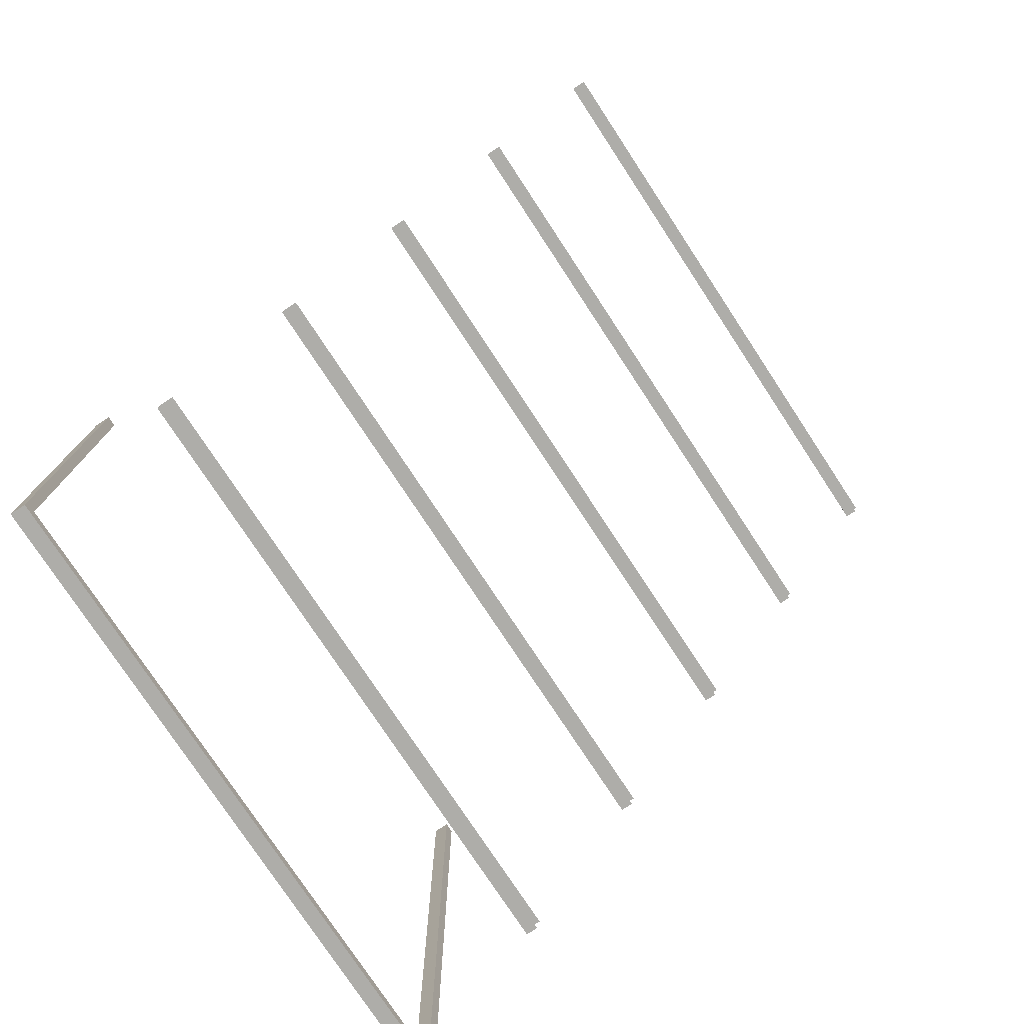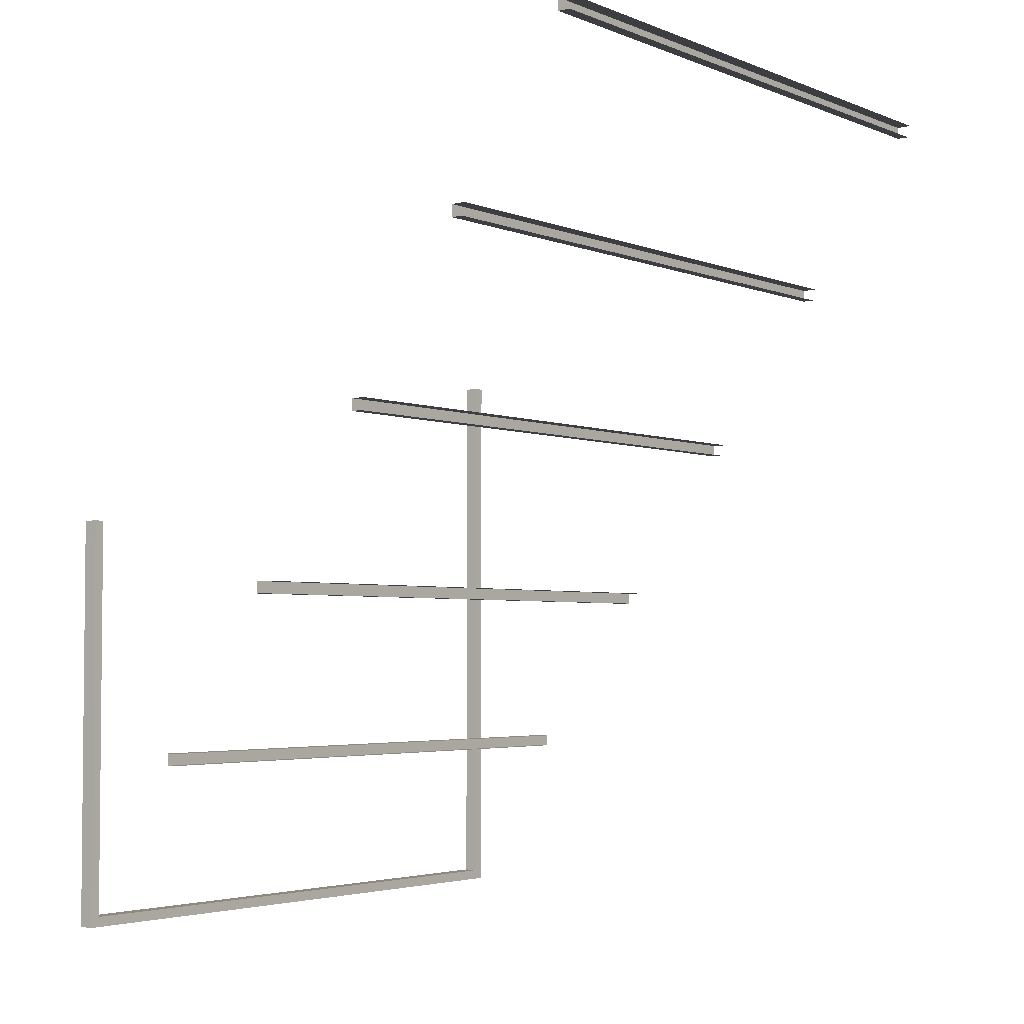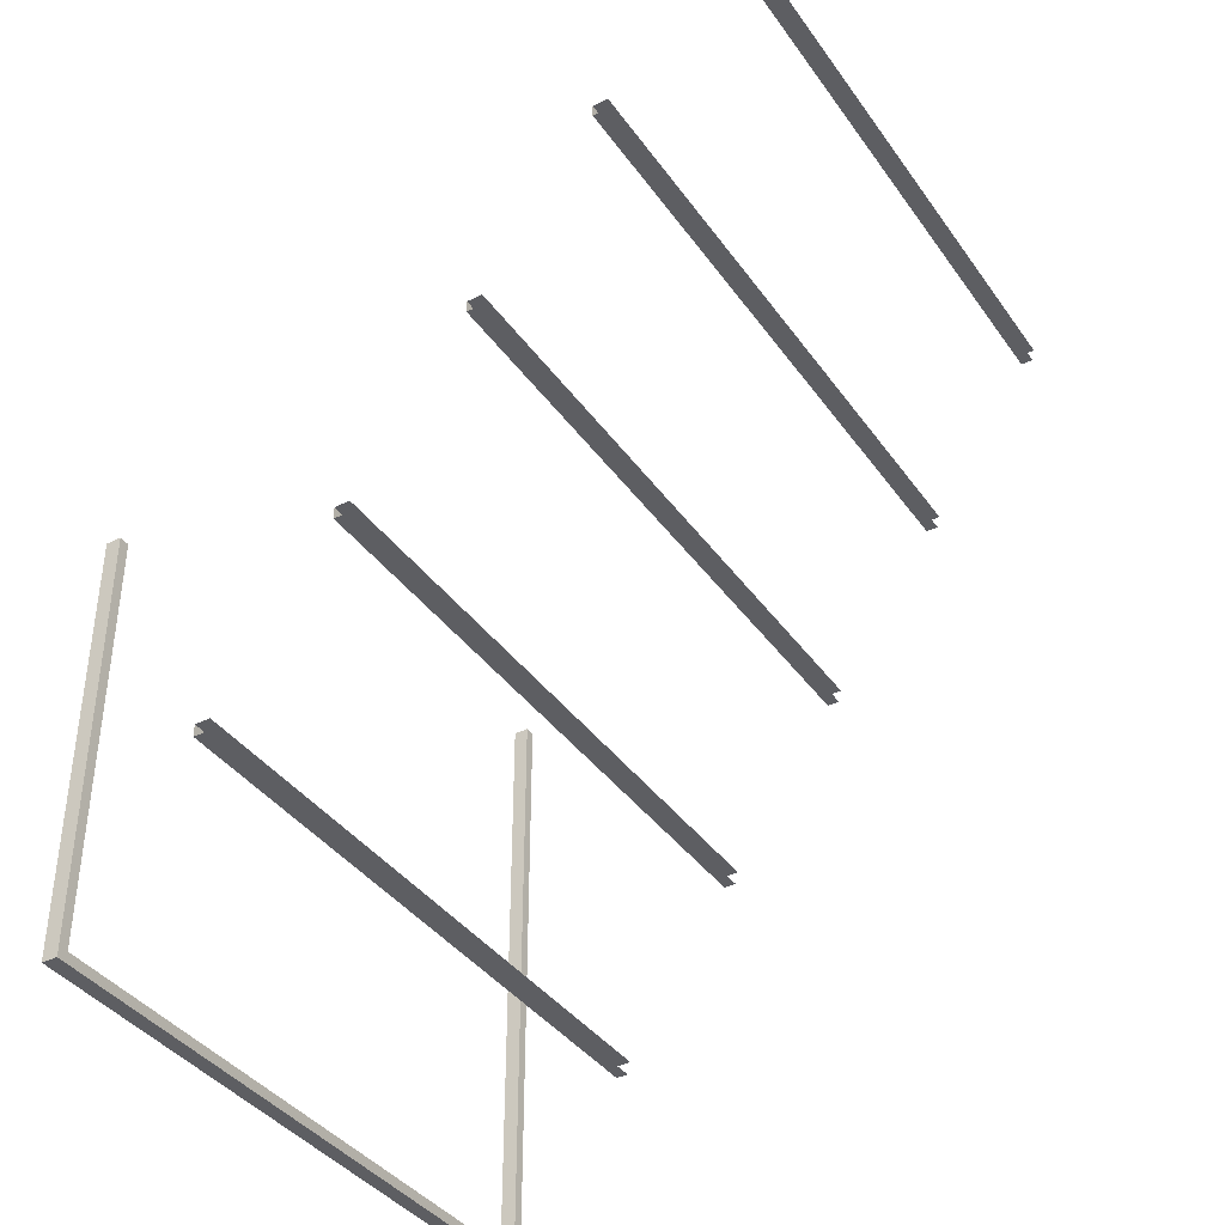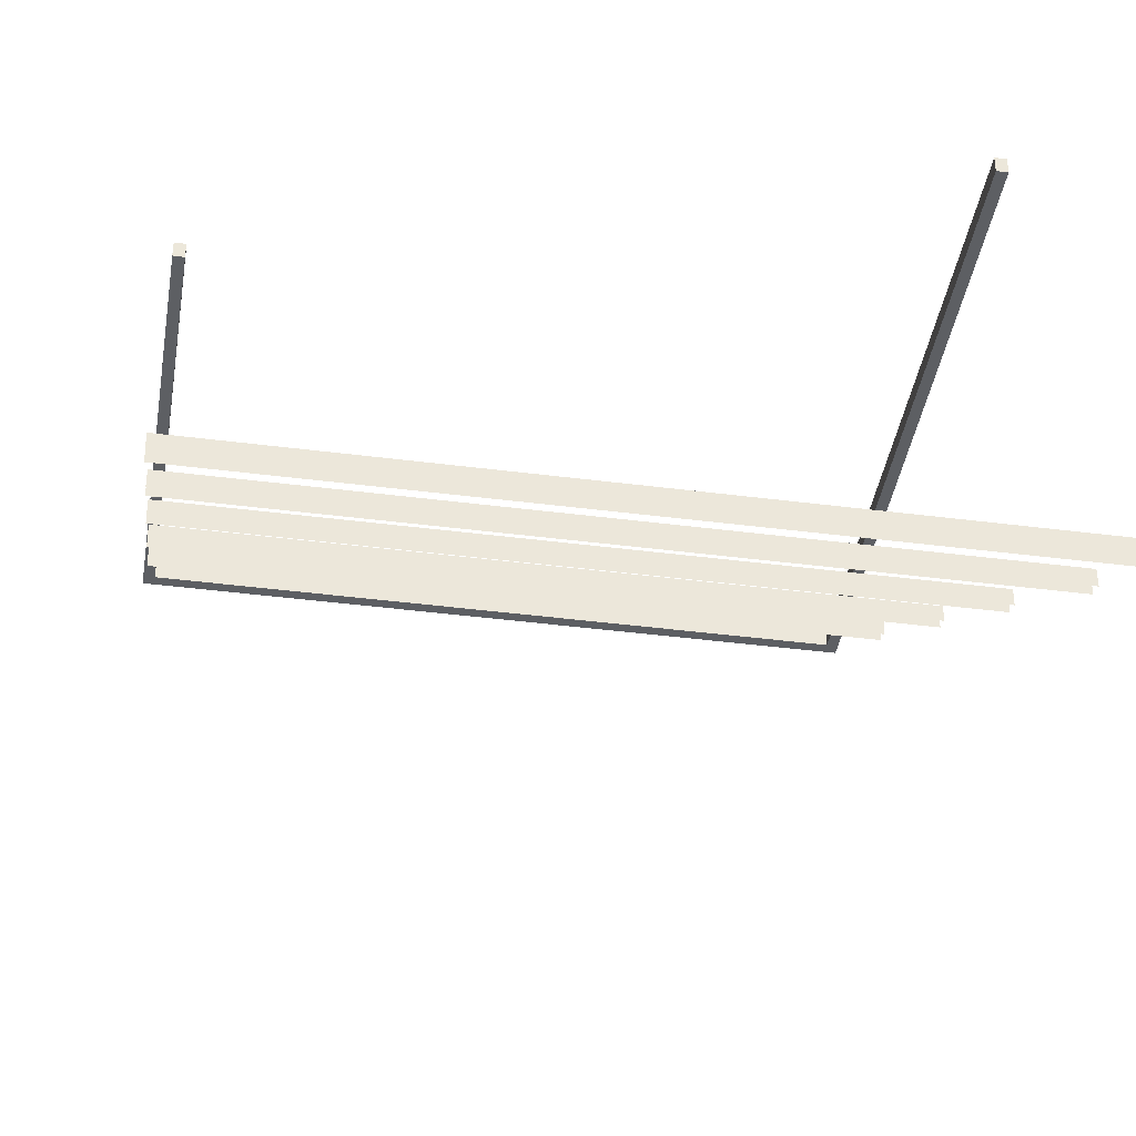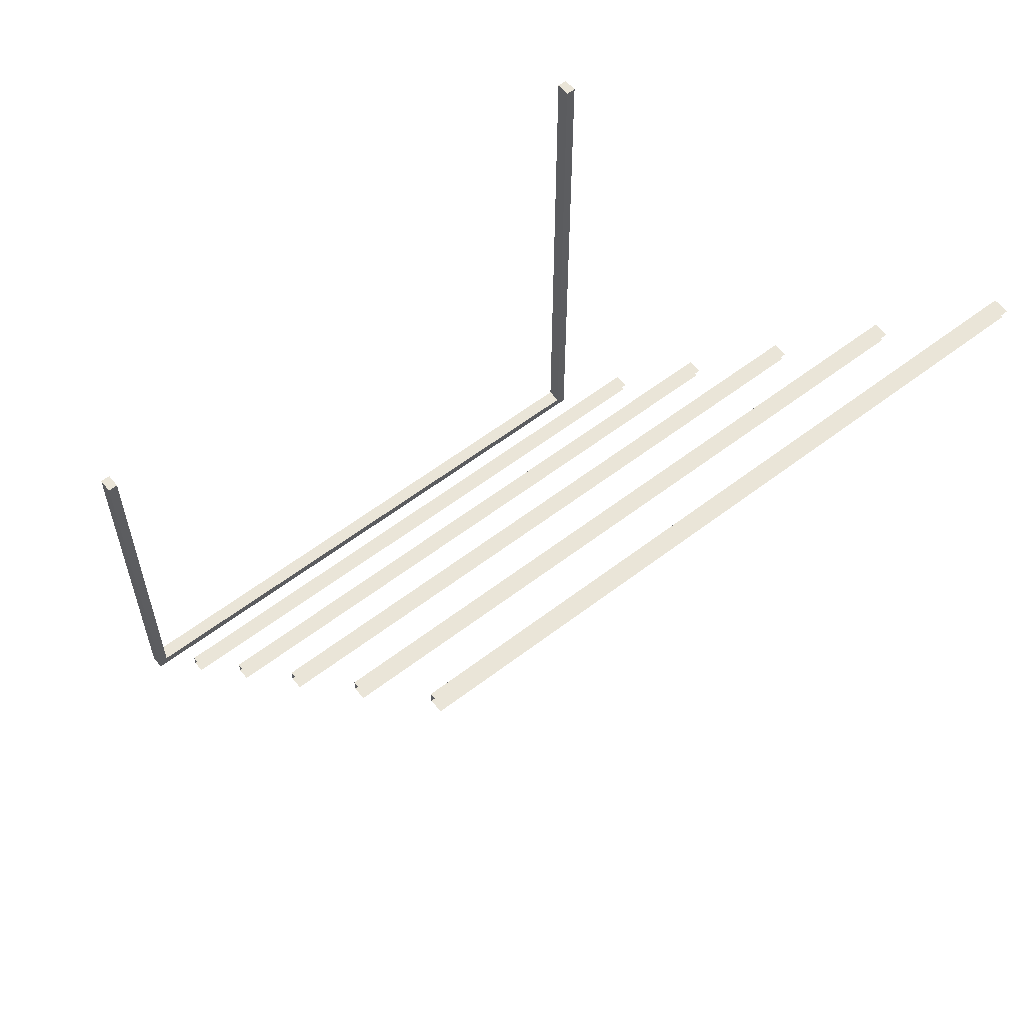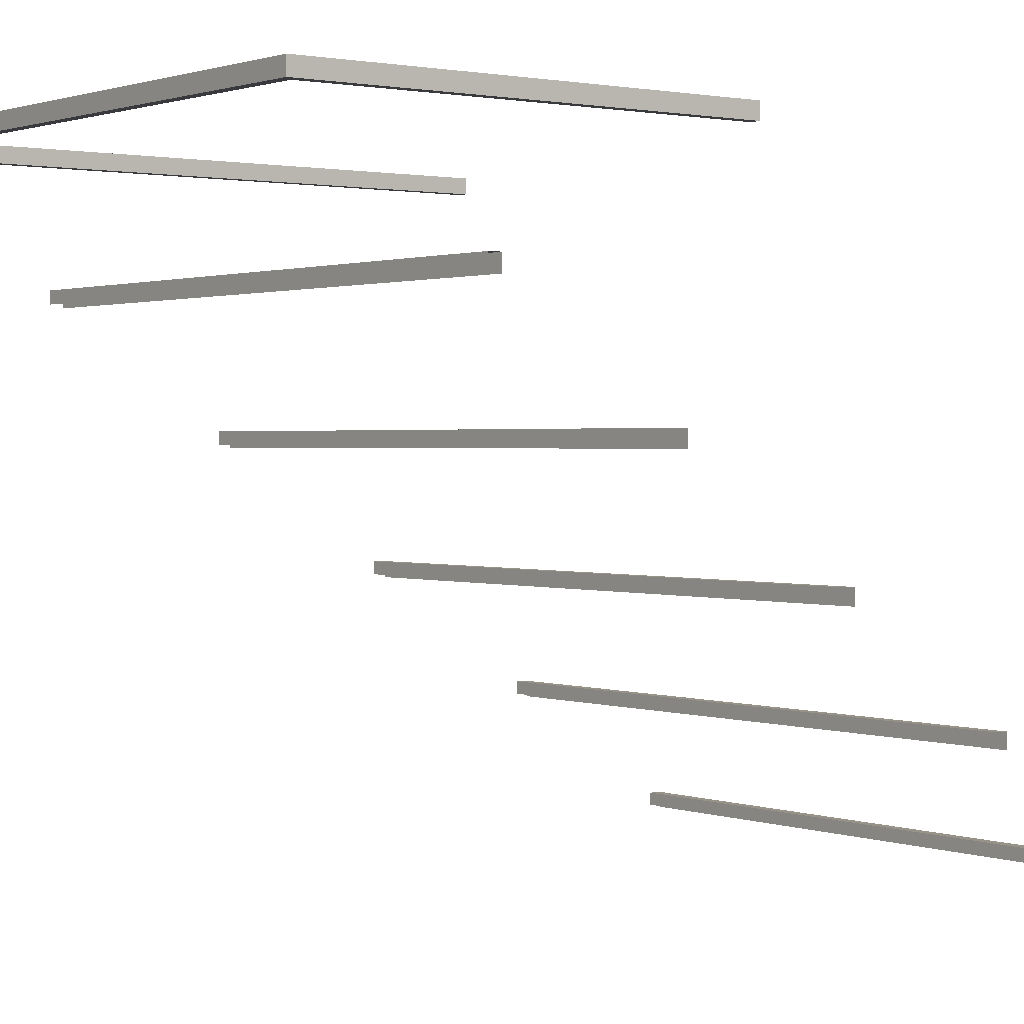
<metadata>
{"format":"obj","ext":"obj","renderer":"f3d","projection":"perspective","resolution":1024,"background":"white","views":[{"elev":-77.1,"azim":-56.7,"up":"+Z"},{"elev":-3.5,"azim":-52.3,"up":"+Z"},{"elev":-39.0,"azim":-58.4,"up":"+Z"},{"elev":-40.0,"azim":-9.1,"up":"+Y"},{"elev":59.1,"azim":-38.2,"up":"+Z"},{"elev":1.3,"azim":-127.4,"up":"+Y"}]}
</metadata>
<code>
o Rim_CR_Stairs_LH
v -7.772 -0.3048 0.1524
v 7.772 -0.3048 0.1524
v -7.772 -0.3048 10.36
v 7.772 -0.3048 15.24
v -7.772 0.0762 0.1524
v 7.772 0.0762 0.1524
v -7.772 0.0762 10.36
v 7.772 0.0762 15.24
v -8.033 -0.3048 -0.1078
v 8.033 -0.3048 -0.1078
v -8.033 -0.3048 10.36
v 8.033 -0.3048 15.24
v -8.033 0.0762 -0.1078
v 8.033 0.0762 -0.1078
v -8.033 0.0762 10.36
v 8.033 0.0762 15.24
v -7.925 -3.353 4.42
v 7.925 -3.353 4.42
v -7.925 -2.972 4.42
v 7.925 -2.972 4.42
v -7.925 -2.972 4.115
v 7.925 -2.972 4.115
v -7.925 -6.401 8.687
v 7.925 -6.401 8.687
v -7.925 -6.02 8.687
v 7.925 -6.02 8.687
v -7.925 -6.02 8.382
v 7.925 -6.02 8.382
v -7.925 -9.449 12.95
v 7.925 -9.449 12.95
v -7.925 -9.068 12.95
v 7.925 -9.068 12.95
v -7.925 -9.068 12.65
v 7.925 -9.068 12.65
v -7.925 -12.5 17.22
v 7.925 -12.5 17.22
v -7.925 -12.12 17.22
v 7.925 -12.12 17.22
v -7.925 -12.12 16.92
v 7.925 -12.12 16.92
v -7.925 -15.54 21.49
v 7.925 -15.54 21.49
v -7.925 -15.16 21.49
v 7.925 -15.16 21.49
v -7.925 -15.16 21.18
v 7.925 -15.16 21.18
v -7.925 -3.277 4.115
v 7.925 -3.277 4.115
v -7.925 -6.325 8.382
v 7.925 -6.325 8.382
v -7.925 -9.373 12.65
v 7.925 -9.373 12.65
v -7.925 -12.42 16.92
v 7.925 -12.42 16.92
v -7.925 -15.47 21.18
v 7.925 -15.47 21.18
f 5 7 3 1
f 12 10 14 16
f 10 9 13 14
f 9 11 15 13
f 2 1 9 10
f 4 2 10 12
f 1 3 11 9
f 5 6 14 13
f 6 8 16 14
f 7 5 13 15
f 8 6 2 4
f 6 5 1 2
f 11 3 7 15
f 12 16 8 4
f 20 19 17 18
f 19 20 22 21
f 26 25 23 24
f 25 26 28 27
f 32 31 29 30
f 31 32 34 33
f 38 37 35 36
f 37 38 40 39
f 44 43 41 42
f 43 44 46 45
f 45 46 56 55
f 21 22 48 47
f 27 28 50 49
f 33 34 52 51
f 39 40 54 53

</code>
